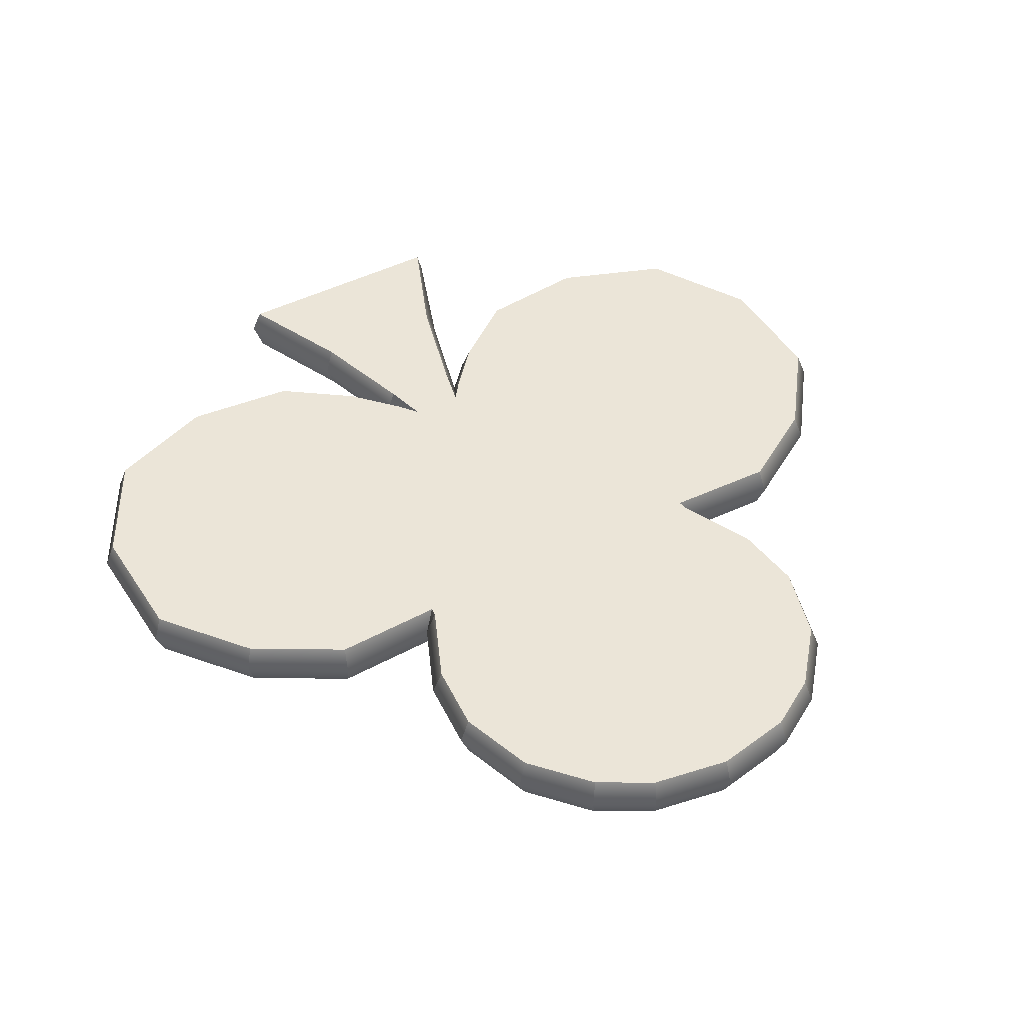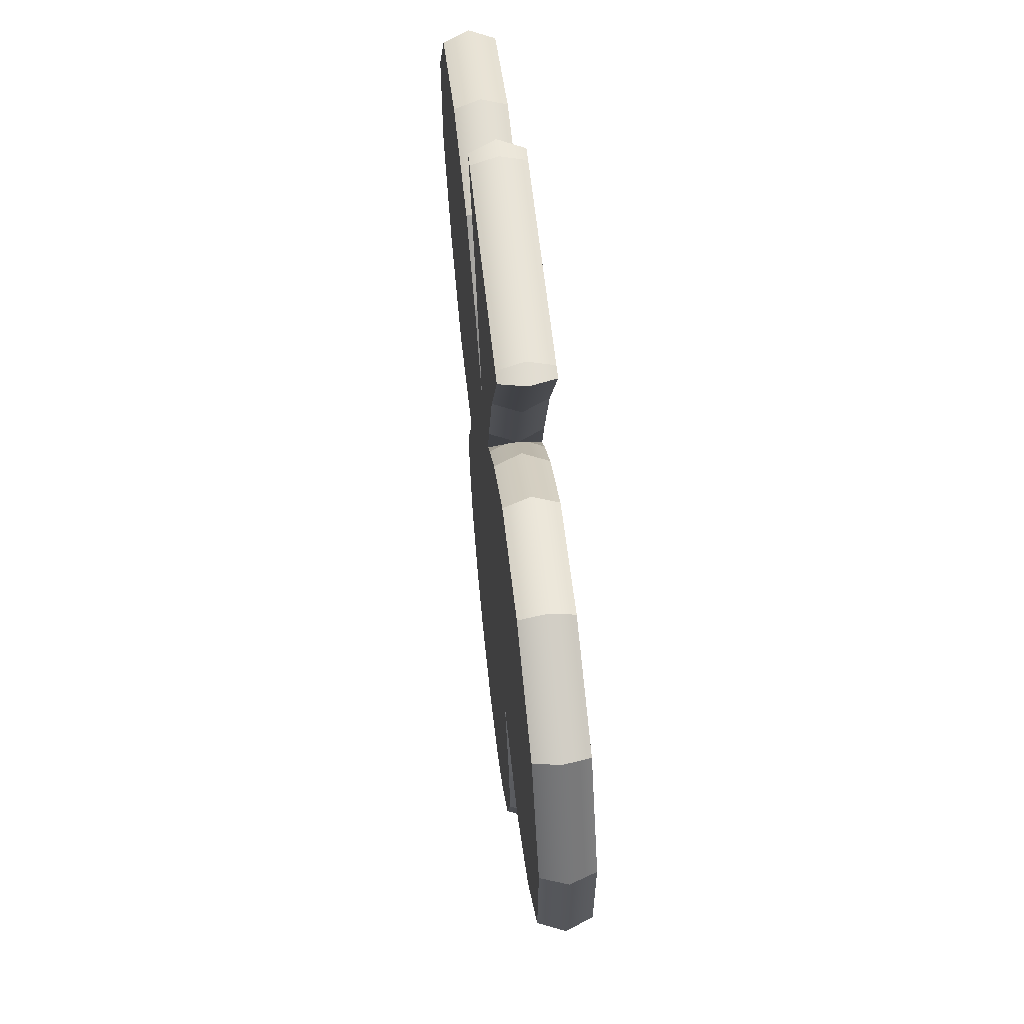
<metadata>
{"format":"obj","ext":"obj","renderer":"f3d","projection":"perspective","resolution":1024,"background":"white","views":[{"elev":45.9,"azim":149.9,"up":"+Y"},{"elev":62.4,"azim":-96.3,"up":"+Z"}]}
</metadata>
<code>
o club
v 0 0.0005 -0.003326
v -0.001618 0.0005 -0.003276
v -0.002654 0.0005 -0.008003
v 0 0.0005 -0.008914
v 0 0.0005 -0.006342
v -0.001887 0.0005 -0.005912
v -0.002532 0.0005 -0.005627
v -0.003654 0.0005 -0.006839
v -0.002547 0.0005 -0.004653
v -0.004139 0.0005 -0.005299
v -0.002404 0.0005 -0.003341
v -0.004005 0.0005 -0.003871
v -0.002584 0.0005 -0.000288
v -0.003292 0.0005 -0.002131
v -0.003971 0.0005 0.000589
v -0.005498 0.0005 -0.002209
v -0.005269 0.0005 0.001442
v -0.007282 0.0005 -0.001138
v -0.006222 0.0005 0.002426
v -0.008645 0.0005 0.000635
v -0.006684 0.0005 0.003149
v -0.008694 0.0005 0.003198
v -0.006224 0.0005 0.003762
v -0.007477 0.0005 0.005364
v -0.005506 0.0005 0.00355
v -0.005255 0.0005 0.006211
v -0.004386 0.0005 0.002971
v -0.003024 0.0005 0.005988
v -0.003156 0.0005 0.002225
v -0.001641 0.0005 0.004962
v -0.001339 0.0005 0.001235
v -0.000526 0.0005 0.003668
v 0 0.0005 0.001086
v 0 0.0005 0.00355
v -0.001357 0.0005 0.006686
v 0 0.0005 0.00687
v -0.002289 0.0005 0.008914
v 0 0.0005 0.008914
v -0.000738 0.0005 0.004539
v 0 0.0005 0.004928
v -0.001582 0.0005 -0.00863
v -0.001019 0.0005 -0.006196
v -0.000817 0.0005 -0.00329
v -0.000637 0.0005 0.001111
v -0.000387 0.0005 0.00358
v -0.000585 0.0005 0.004729
v -0.001107 0.0005 0.006781
v -0.00204 0.0005 0.008914
v 0 0.0005 -0.007763
v -0.001244 0.0005 -0.007547
v -0.002211 0.0005 -0.006981
v -0.003024 0.0005 -0.006197
v -0.003323 0.0005 -0.004963
v -0.003143 0.0005 -0.003523
v -0.003076 0.0005 -0.001241
v -0.004883 0.0005 -0.001015
v -0.006386 0.0005 -3.3e-05
v -0.007329 0.0005 0.00145
v -0.007259 0.0005 0.003112
v -0.006501 0.0005 0.004387
v -0.005213 0.0005 0.0048
v -0.003664 0.0005 0.004568
v -0.002371 0.0005 0.00385
v -0.000974 0.0005 0.002608
v -0.000498 0.0005 0.002465
v 0 0.0005 0.002443
v -0.001749 0.0005 -0.004646
v -0.000896 0.0005 -0.004766
v 0 0.0005 -0.00481
v -0.001515 0.0005 -0.000308
v -0.000716 0.0005 -0.000345
v 0 0.0005 -0.00036
v -0.00217 0.0005 0.001522
v -0.001591 0.0005 0.003026
v -0.000858 0.0005 0.004096
v -0.003305 0.0005 -0.002293
v -0.002654 0.0005 -0.002225
v -0.002172 0.0005 -0.002003
v -0.001426 0.0005 -0.001832
v -0.000707 0.0005 -0.001824
v 0 0.0005 -0.001833
v 0.001618 0.0005 -0.003276
v 0.002654 0.0005 -0.008003
v 0.001887 0.0005 -0.005912
v 0.002532 0.0005 -0.005627
v 0.003654 0.0005 -0.006839
v 0.002547 0.0005 -0.004653
v 0.004139 0.0005 -0.005299
v 0.002404 0.0005 -0.003341
v 0.004005 0.0005 -0.003871
v 0.002584 0.0005 -0.000288
v 0.003292 0.0005 -0.002131
v 0.003971 0.0005 0.000589
v 0.005498 0.0005 -0.002209
v 0.005269 0.0005 0.001442
v 0.007282 0.0005 -0.001138
v 0.006222 0.0005 0.002426
v 0.008645 0.0005 0.000635
v 0.006684 0.0005 0.003149
v 0.008694 0.0005 0.003198
v 0.006224 0.0005 0.003762
v 0.007477 0.0005 0.005364
v 0.005506 0.0005 0.00355
v 0.005255 0.0005 0.006211
v 0.004386 0.0005 0.002971
v 0.003024 0.0005 0.005988
v 0.003156 0.0005 0.002225
v 0.001641 0.0005 0.004962
v 0.001339 0.0005 0.001235
v 0.000526 0.0005 0.003668
v 0.001357 0.0005 0.006686
v 0.002289 0.0005 0.008914
v 0.000738 0.0005 0.004539
v 0.001582 0.0005 -0.00863
v 0.001019 0.0005 -0.006196
v 0.000817 0.0005 -0.00329
v 0.000637 0.0005 0.001111
v 0.000387 0.0005 0.00358
v 0.000585 0.0005 0.004729
v 0.001107 0.0005 0.006781
v 0.00204 0.0005 0.008914
v 0.001244 0.0005 -0.007547
v 0.002211 0.0005 -0.006981
v 0.003024 0.0005 -0.006197
v 0.003323 0.0005 -0.004963
v 0.003143 0.0005 -0.003523
v 0.003076 0.0005 -0.001241
v 0.004883 0.0005 -0.001015
v 0.006386 0.0005 -3.3e-05
v 0.007329 0.0005 0.00145
v 0.007259 0.0005 0.003112
v 0.006501 0.0005 0.004387
v 0.005213 0.0005 0.0048
v 0.003664 0.0005 0.004568
v 0.002371 0.0005 0.00385
v 0.000974 0.0005 0.002608
v 0.000498 0.0005 0.002465
v 0.001749 0.0005 -0.004646
v 0.000896 0.0005 -0.004766
v 0.001515 0.0005 -0.000308
v 0.000716 0.0005 -0.000345
v 0.00217 0.0005 0.001522
v 0.001591 0.0005 0.003026
v 0.000858 0.0005 0.004096
v 0.003305 0.0005 -0.002293
v 0.002654 0.0005 -0.002225
v 0.002172 0.0005 -0.002003
v 0.001426 0.0005 -0.001832
v 0.000707 0.0005 -0.001824
v 0.007108 0.0005 -0.000923
v 0.005378 0.0005 -0.001976
v 0.003215 0.0005 -0.001814
v 0.003073 0.0005 -0.002269
v 0.003837 0.0005 -0.003803
v 0.00398 0.0005 -0.005233
v 0.003531 0.0005 -0.006714
v 0.002567 0.0005 -0.007803
v 0.001516 0.0005 -0.008419
v 0 0.0005 -0.00869
v -0.001516 0.0005 -0.008419
v -0.002567 0.0005 -0.007803
v -0.003531 0.0005 -0.006714
v -0.00398 0.0005 -0.005233
v -0.003837 0.0005 -0.003803
v -0.003063 0.0005 -0.002268
v -0.003211 0.0005 -0.0018
v -0.005378 0.0005 -0.001976
v -0.007108 0.0005 -0.000923
v -0.008389 0.0005 0.000794
v -0.008414 0.0005 0.003181
v -0.007287 0.0005 0.005173
v -0.005247 0.0005 0.005936
v -0.003149 0.0005 0.005711
v -0.001783 0.0005 0.004745
v -0.001001 0.0005 0.003888
v -0.000613 0.0005 0.003462
v -0.000409 0.0005 0.003362
v 0 0.0005 0.003334
v 0.000409 0.0005 0.003362
v 0.000613 0.0005 0.003462
v 0.001001 0.0005 0.003888
v 0.001783 0.0005 0.004745
v 0.003149 0.0005 0.005711
v 0.005247 0.0005 0.005936
v 0.007287 0.0005 0.005173
v 0.008414 0.0005 0.003181
v 0.008389 0.0005 0.000794
v -0.001516 -0.0005 -0.008419
v -0.002567 -0.0005 -0.007803
v -0.002211 -0.0005 -0.006981
v -0.001244 -0.0005 -0.007547
v -0.001618 -0.0005 -0.003276
v -0.001749 -0.0005 -0.004646
v -0.000817 -0.0005 -0.00329
v -0.000896 -0.0005 -0.004766
v -0.003531 -0.0005 -0.006714
v -0.003024 -0.0005 -0.006197
v -0.00398 -0.0005 -0.005233
v -0.003323 -0.0005 -0.004963
v -0.003837 -0.0005 -0.003803
v -0.003143 -0.0005 -0.003523
v -0.003063 -0.0005 -0.002268
v -0.003211 -0.0005 -0.0018
v -0.003076 -0.0005 -0.001241
v -0.002654 -0.0005 -0.002225
v -0.005378 -0.0005 -0.001976
v -0.004883 -0.0005 -0.001015
v -0.007108 -0.0005 -0.000923
v -0.006386 -0.0005 -3.3e-05
v -0.008389 -0.0005 0.000794
v -0.007329 -0.0005 0.00145
v -0.008414 -0.0005 0.003181
v -0.007259 -0.0005 0.003112
v -0.007287 -0.0005 0.005173
v -0.006501 -0.0005 0.004387
v -0.005247 -0.0005 0.005936
v -0.005213 -0.0005 0.0048
v -0.003149 -0.0005 0.005711
v -0.003664 -0.0005 0.004568
v -0.001783 -0.0005 0.004745
v -0.002371 -0.0005 0.00385
v -0.001001 -0.0005 0.003888
v -0.001591 -0.0005 0.003026
v -0.000613 -0.0005 0.003462
v -0.000409 -0.0005 0.003362
v -0.000498 -0.0005 0.002465
v -0.000974 -0.0005 0.002608
v -0.001339 -0.0005 0.001235
v -0.001515 -0.0005 -0.000308
v -0.000637 -0.0005 0.001111
v -0.000716 -0.0005 -0.000345
v -0.000738 -0.0005 0.004539
v -0.001357 -0.0005 0.006686
v -0.001107 -0.0005 0.006781
v -0.000585 -0.0005 0.004729
v -0.002289 -0.0005 0.008914
v -0.00204 -0.0005 0.008914
v -0.000526 -0.0005 0.003668
v -0.000387 -0.0005 0.00358
v 0 -0.0005 -0.00869
v 0 -0.0005 -0.007763
v 0 -0.0005 -0.003326
v 0 -0.0005 -0.00481
v 0 -0.0005 0.001086
v 0 -0.0005 -0.00036
v 0 -0.0005 0.003334
v 0 -0.0005 0.002443
v 0 -0.0005 0.004928
v 0 -0.0005 0.00355
v 0 -0.0005 0.00687
v 0 -0.0005 0.008914
v -0.001019 -0.0005 -0.006196
v 0 -0.0005 -0.006342
v -0.001887 -0.0005 -0.005912
v -0.002532 -0.0005 -0.005627
v -0.002547 -0.0005 -0.004653
v -0.002404 -0.0005 -0.003341
v -0.002584 -0.0005 -0.000288
v -0.002172 -0.0005 -0.002003
v -0.003971 -0.0005 0.000589
v -0.005269 -0.0005 0.001442
v -0.006222 -0.0005 0.002426
v -0.006684 -0.0005 0.003149
v -0.006224 -0.0005 0.003762
v -0.005506 -0.0005 0.00355
v -0.004386 -0.0005 0.002971
v -0.003156 -0.0005 0.002225
v -0.00217 -0.0005 0.001522
v -0.001426 -0.0005 -0.001832
v -0.000707 -0.0005 -0.001824
v 0 -0.0005 -0.001833
v 0.001516 -0.0005 -0.008419
v 0.001244 -0.0005 -0.007547
v 0.002211 -0.0005 -0.006981
v 0.002567 -0.0005 -0.007803
v 0.001749 -0.0005 -0.004646
v 0.000896 -0.0005 -0.004766
v 0.000817 -0.0005 -0.00329
v 0.001618 -0.0005 -0.003276
v 0.003024 -0.0005 -0.006197
v 0.003531 -0.0005 -0.006714
v 0.003323 -0.0005 -0.004963
v 0.00398 -0.0005 -0.005233
v 0.003143 -0.0005 -0.003523
v 0.003837 -0.0005 -0.003803
v 0.003073 -0.0005 -0.002269
v 0.002654 -0.0005 -0.002225
v 0.003076 -0.0005 -0.001241
v 0.003215 -0.0005 -0.001814
v 0.004883 -0.0005 -0.001015
v 0.005378 -0.0005 -0.001976
v 0.006386 -0.0005 -3.3e-05
v 0.007108 -0.0005 -0.000923
v 0.008389 -0.0005 0.000794
v 0.007329 -0.0005 0.00145
v 0.007259 -0.0005 0.003112
v 0.008414 -0.0005 0.003181
v 0.006501 -0.0005 0.004387
v 0.007287 -0.0005 0.005173
v 0.005213 -0.0005 0.0048
v 0.005247 -0.0005 0.005936
v 0.003664 -0.0005 0.004568
v 0.003149 -0.0005 0.005711
v 0.002371 -0.0005 0.00385
v 0.001783 -0.0005 0.004745
v 0.001591 -0.0005 0.003026
v 0.001001 -0.0005 0.003888
v 0.000974 -0.0005 0.002608
v 0.000613 -0.0005 0.003462
v 0.000498 -0.0005 0.002465
v 0.000409 -0.0005 0.003362
v 0.001515 -0.0005 -0.000308
v 0.000716 -0.0005 -0.000345
v 0.000637 -0.0005 0.001111
v 0.001339 -0.0005 0.001235
v 0.000738 -0.0005 0.004539
v 0.000585 -0.0005 0.004729
v 0.001107 -0.0005 0.006781
v 0.001357 -0.0005 0.006686
v 0.00204 -0.0005 0.008914
v 0.002289 -0.0005 0.008914
v 0.000526 -0.0005 0.003668
v 0.000387 -0.0005 0.00358
v 0.001019 -0.0005 -0.006196
v 0.001887 -0.0005 -0.005912
v 0.002532 -0.0005 -0.005627
v 0.002547 -0.0005 -0.004653
v 0.002404 -0.0005 -0.003341
v 0.002172 -0.0005 -0.002003
v 0.002584 -0.0005 -0.000288
v 0.003971 -0.0005 0.000589
v 0.005269 -0.0005 0.001442
v 0.006222 -0.0005 0.002426
v 0.006684 -0.0005 0.003149
v 0.006224 -0.0005 0.003762
v 0.005506 -0.0005 0.00355
v 0.004386 -0.0005 0.002971
v 0.003156 -0.0005 0.002225
v 0.00217 -0.0005 0.001522
v 0.001426 -0.0005 -0.001832
v 0.000707 -0.0005 -0.001824
v 0.005498 -0.0005 -0.002209
v 0.007282 -0.0005 -0.001138
v 0.003292 -0.0005 -0.002131
v 0.003305 -0.0005 -0.002293
v 0.004005 -0.0005 -0.003871
v 0.004139 -0.0005 -0.005299
v 0.003654 -0.0005 -0.006839
v 0.002654 -0.0005 -0.008003
v 0.001582 -0.0005 -0.00863
v 0 -0.0005 -0.008914
v -0.001582 -0.0005 -0.00863
v -0.002654 -0.0005 -0.008003
v -0.003654 -0.0005 -0.006839
v -0.004139 -0.0005 -0.005299
v -0.004005 -0.0005 -0.003871
v -0.003305 -0.0005 -0.002293
v -0.003292 -0.0005 -0.002131
v -0.005498 -0.0005 -0.002209
v -0.007282 -0.0005 -0.001138
v -0.008645 -0.0005 0.000635
v -0.008694 -0.0005 0.003198
v -0.007477 -0.0005 0.005364
v -0.005255 -0.0005 0.006211
v -0.003024 -0.0005 0.005988
v -0.001641 -0.0005 0.004962
v -0.000858 -0.0005 0.004096
v 0.000858 -0.0005 0.004096
v 0.001641 -0.0005 0.004962
v 0.003024 -0.0005 0.005988
v 0.005255 -0.0005 0.006211
v 0.007477 -0.0005 0.005364
v 0.008694 -0.0005 0.003198
v 0.008645 -0.0005 0.000635
v 0.007607 0 0.005514
v 0.008887 0 0.003246
v 0.008833 0 0.000569
v 0.007415 -0 -0.001286
v 0.005549 -0 -0.002401
v 0.003428 -0 -0.002278
v 0.003513 -0 -0.002275
v 0.004198 -0 -0.003821
v 0.004337 -0 -0.00532
v 0.003827 -0 -0.006936
v 0.002781 -0 -0.008155
v 0.001651 -0 -0.008816
v 0 -0 -0.009112
v -0.001651 -0 -0.008816
v -0.002781 -0 -0.008155
v -0.003827 -0 -0.006936
v -0.004337 -0 -0.00532
v -0.004198 -0 -0.003821
v -0.003513 -0 -0.002275
v -0.003428 -0 -0.002278
v -0.005549 -0 -0.002401
v -0.007415 -0 -0.001286
v -0.008833 0 0.000569
v -0.008887 0 0.003246
v -0.007607 0 0.005514
v -0.005281 0 0.006408
v -0.002952 0 0.006173
v -0.001507 0 0.005109
v -0.000712 0 0.004232
v -0.000569 0 0.0039
v -0.000932 0 0.004494
v -0.001544 0 0.006619
v -0.002452 0 0.009027
v -0.002034 0 0.009112
v 0 0 0.009112
v 0.002034 0 0.009112
v 0.002452 0 0.009027
v 0.001544 0 0.006619
v 0.000932 0 0.004494
v 0.000569 0 0.0039
v 0.000712 0 0.004232
v 0.001507 0 0.005109
v 0.002952 0 0.006173
v 0.005281 0 0.006408
f 188 191 190 189
f 193 195 194 192
f 189 190 197 196
f 196 197 199 198
f 198 199 201 200
f 202 205 204 203
f 203 204 207 206
f 206 207 209 208
f 208 209 211 210
f 210 211 213 212
f 212 213 215 214
f 214 215 217 216
f 216 217 219 218
f 218 219 221 220
f 220 221 223 222
f 224 227 226 225
f 229 231 230 228
f 232 235 234 233
f 233 234 237 236
f 238 239 235 232
f 240 241 191 188
f 194 195 243 242
f 244 230 231 245
f 225 226 247 246
f 235 239 249 248
f 234 235 248 250
f 237 234 250 251
f 191 241 253 252
f 190 191 252 254
f 197 190 254 255
f 199 197 255 256
f 201 199 256 257
f 204 205 259 258
f 207 204 258 260
f 209 207 260 261
f 211 209 261 262
f 213 211 262 263
f 215 213 263 264
f 217 215 264 265
f 219 217 265 266
f 221 219 266 267
f 268 223 221 267
f 226 227 228 230
f 247 226 230 244
f 254 252 195 193
f 243 195 252 253
f 255 254 193 256
f 257 256 193 192
f 269 270 231 229
f 245 231 270 271
f 259 269 229 258
f 264 263 262 265
f 265 262 261 266
f 266 261 260 267
f 227 223 268 228
f 222 223 227 224
f 258 268 267 260
f 229 228 268 258
f 200 201 205 202
f 259 205 201 257
f 192 269 259 257
f 194 270 269 192
f 271 270 194 242
f 272 275 274 273
f 276 279 278 277
f 275 281 280 274
f 281 283 282 280
f 283 285 284 282
f 286 289 288 287
f 289 291 290 288
f 291 293 292 290
f 294 295 292 293
f 294 297 296 295
f 297 299 298 296
f 299 301 300 298
f 301 303 302 300
f 303 305 304 302
f 305 307 306 304
f 309 311 310 308
f 312 315 314 313
f 316 319 318 317
f 319 321 320 318
f 322 316 317 323
f 240 272 273 241
f 278 242 243 277
f 244 245 313 314
f 311 246 247 310
f 317 248 249 323
f 318 250 248 317
f 320 251 250 318
f 273 324 253 241
f 274 325 324 273
f 280 326 325 274
f 282 327 326 280
f 284 328 327 282
f 288 330 329 287
f 290 331 330 288
f 292 332 331 290
f 295 333 332 292
f 296 334 333 295
f 298 335 334 296
f 300 336 335 298
f 302 337 336 300
f 304 338 337 302
f 339 338 304 306
f 310 314 315 308
f 247 244 314 310
f 325 276 277 324
f 243 253 324 277
f 326 327 276 325
f 328 279 276 327
f 340 312 313 341
f 245 271 341 313
f 329 330 312 340
f 335 336 333 334
f 336 337 332 333
f 337 338 331 332
f 308 315 339 306
f 307 309 308 306
f 330 331 338 339
f 312 330 339 315
f 285 286 287 284
f 329 328 284 287
f 279 328 329 340
f 278 279 340 341
f 271 242 278 341
f 342 343 293 291
f 344 342 291 289
f 345 344 289 286
f 346 345 286 285
f 347 346 285 283
f 348 347 283 281
f 349 348 281 275
f 350 349 275 272
f 351 350 272 240
f 351 240 188 352
f 352 188 189 353
f 353 189 196 354
f 354 196 198 355
f 355 198 200 356
f 356 200 202 357
f 357 202 203 358
f 358 203 206 359
f 359 206 208 360
f 360 208 210 361
f 361 210 212 362
f 362 212 214 363
f 363 214 216 364
f 364 216 218 365
f 365 218 220 366
f 366 220 222 367
f 367 222 224 238
f 238 224 225 239
f 239 225 246 249
f 323 249 246 311
f 322 323 311 309
f 368 322 309 307
f 369 368 307 305
f 370 369 305 303
f 371 370 303 301
f 372 371 301 299
f 373 372 299 297
f 374 373 297 294
f 343 374 294 293
f 160 161 51 50
f 67 2 43 68
f 161 162 52 51
f 162 163 53 52
f 163 164 54 53
f 165 166 55 77
f 166 167 56 55
f 167 168 57 56
f 168 169 58 57
f 169 170 59 58
f 170 171 60 59
f 171 172 61 60
f 172 173 62 61
f 173 174 63 62
f 174 175 74 63
f 176 177 65 64
f 70 31 44 71
f 39 35 47 46
f 35 37 48 47
f 32 39 46 45
f 159 160 50 49
f 43 1 69 68
f 33 72 71 44
f 177 178 66 65
f 46 40 34 45
f 47 36 40 46
f 48 38 36 47
f 50 42 5 49
f 51 6 42 50
f 52 7 6 51
f 53 9 7 52
f 54 11 9 53
f 55 13 78 77
f 56 15 13 55
f 57 17 15 56
f 58 19 17 57
f 59 21 19 58
f 60 23 21 59
f 61 25 23 60
f 62 27 25 61
f 63 29 27 62
f 73 29 63 74
f 65 44 31 64
f 66 33 44 65
f 6 67 68 42
f 69 5 42 68
f 7 9 67 6
f 11 2 67 9
f 79 70 71 80
f 72 81 80 71
f 78 13 70 79
f 23 25 19 21
f 25 27 17 19
f 27 29 15 17
f 64 31 73 74
f 175 176 64 74
f 13 15 29 73
f 70 13 73 31
f 164 165 77 54
f 78 11 54 77
f 2 11 78 79
f 43 2 79 80
f 81 1 43 80
f 158 122 123 157
f 138 139 116 82
f 157 123 124 156
f 156 124 125 155
f 155 125 126 154
f 153 146 127 152
f 152 127 128 151
f 151 128 129 150
f 187 150 129 130
f 187 130 131 186
f 186 131 132 185
f 185 132 133 184
f 184 133 134 183
f 183 134 135 182
f 182 135 143 181
f 180 136 137 179
f 140 141 117 109
f 113 119 120 111
f 111 120 121 112
f 110 118 119 113
f 159 49 122 158
f 116 139 69 1
f 33 117 141 72
f 179 137 66 178
f 119 118 34 40
f 120 119 40 36
f 121 120 36 38
f 122 49 5 115
f 123 122 115 84
f 124 123 84 85
f 125 124 85 87
f 126 125 87 89
f 127 146 147 91
f 128 127 91 93
f 129 128 93 95
f 130 129 95 97
f 131 130 97 99
f 132 131 99 101
f 133 132 101 103
f 134 133 103 105
f 135 134 105 107
f 142 143 135 107
f 137 136 109 117
f 66 137 117 33
f 84 115 139 138
f 69 139 115 5
f 85 84 138 87
f 89 87 138 82
f 148 149 141 140
f 72 141 149 81
f 147 148 140 91
f 101 99 97 103
f 103 97 95 105
f 105 95 93 107
f 136 143 142 109
f 181 143 136 180
f 91 142 107 93
f 140 109 142 91
f 154 126 146 153
f 147 146 126 89
f 82 148 147 89
f 116 149 148 82
f 81 149 116 1
f 94 151 150 96
f 92 152 151 94
f 145 153 152 92
f 90 154 153 145
f 88 155 154 90
f 86 156 155 88
f 83 157 156 86
f 114 158 157 83
f 4 159 158 114
f 4 41 160 159
f 41 3 161 160
f 3 8 162 161
f 8 10 163 162
f 10 12 164 163
f 12 76 165 164
f 76 14 166 165
f 14 16 167 166
f 16 18 168 167
f 18 20 169 168
f 20 22 170 169
f 22 24 171 170
f 24 26 172 171
f 26 28 173 172
f 28 30 174 173
f 30 75 175 174
f 75 32 176 175
f 32 45 177 176
f 45 34 178 177
f 118 179 178 34
f 110 180 179 118
f 144 181 180 110
f 108 182 181 144
f 106 183 182 108
f 104 184 183 106
f 102 185 184 104
f 100 186 185 102
f 98 187 186 100
f 96 150 187 98
f 39 405 406 35
f 35 406 407 37
f 37 407 408 48
f 32 404 405 39
f 48 408 409 38
f 111 412 413 113
f 121 410 411 112
f 112 411 412 111
f 113 413 414 110
f 38 409 410 121
f 96 378 379 94
f 94 379 380 92
f 92 380 381 145
f 145 381 382 90
f 90 382 383 88
f 88 383 384 86
f 86 384 385 83
f 83 385 386 114
f 114 386 387 4
f 4 387 388 41
f 41 388 389 3
f 3 389 390 8
f 8 390 391 10
f 10 391 392 12
f 12 392 393 76
f 76 393 394 14
f 14 394 395 16
f 16 395 396 18
f 18 396 397 20
f 20 397 398 22
f 22 398 399 24
f 24 399 400 26
f 26 400 401 28
f 28 401 402 30
f 30 402 403 75
f 75 403 404 32
f 110 414 415 144
f 144 415 416 108
f 108 416 417 106
f 106 417 418 104
f 104 418 375 102
f 102 375 376 100
f 100 376 377 98
f 98 377 378 96
f 375 372 373 376
f 377 376 373 374
f 378 377 374 343
f 379 378 343 342
f 380 379 342 344
f 381 380 344 345
f 382 381 345 346
f 383 382 346 347
f 384 383 347 348
f 385 384 348 349
f 386 385 349 350
f 387 386 350 351
f 388 387 351 352
f 389 388 352 353
f 390 389 353 354
f 391 390 354 355
f 392 391 355 356
f 393 392 356 357
f 394 393 357 358
f 395 394 358 359
f 396 395 359 360
f 397 396 360 361
f 398 397 361 362
f 399 398 362 363
f 400 399 363 364
f 401 400 364 365
f 402 401 365 366
f 403 402 366 367
f 404 403 367 238
f 405 404 238 232
f 406 405 232 233
f 407 406 233 236
f 408 407 236 237
f 409 408 237 251
f 410 409 251 320
f 411 410 320 321
f 412 411 321 319
f 413 412 319 316
f 414 413 316 322
f 415 414 322 368
f 416 415 368 369
f 417 416 369 370
f 418 417 370 371
f 375 418 371 372

</code>
